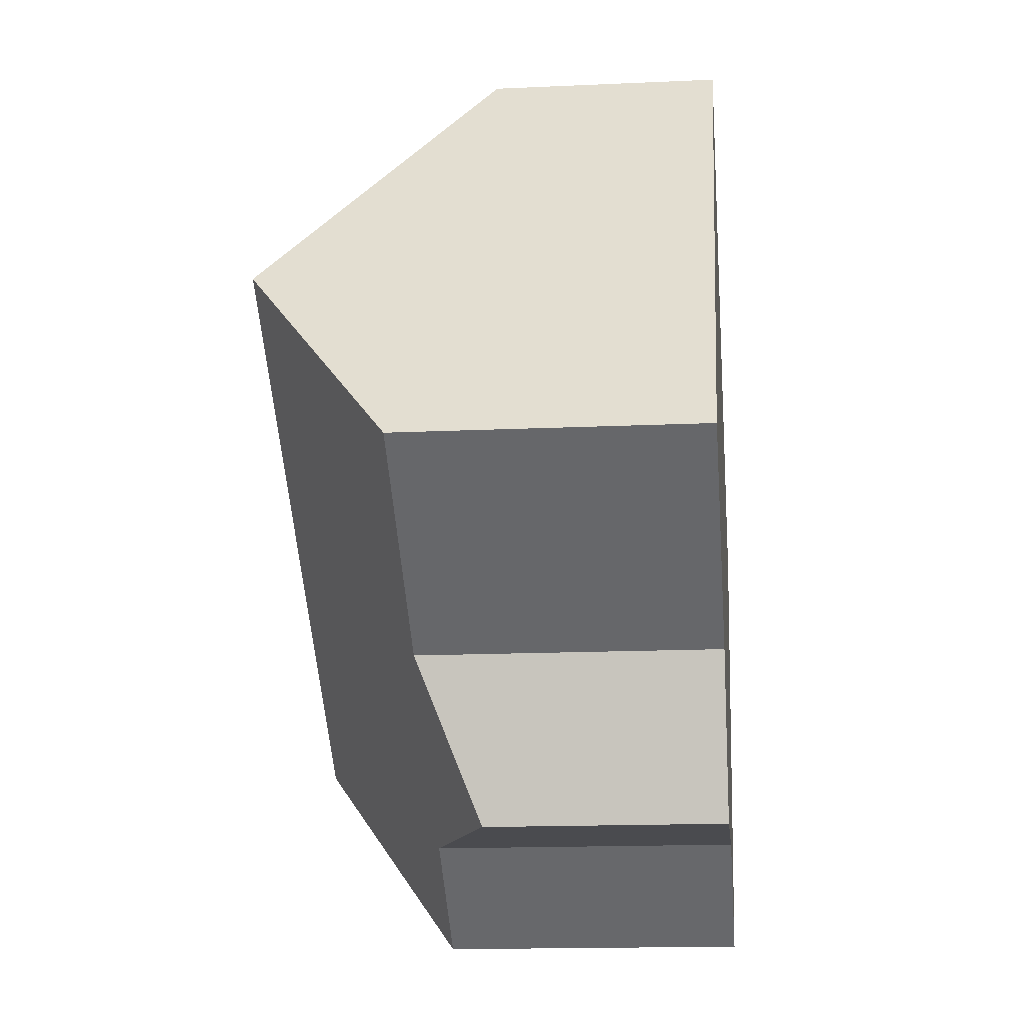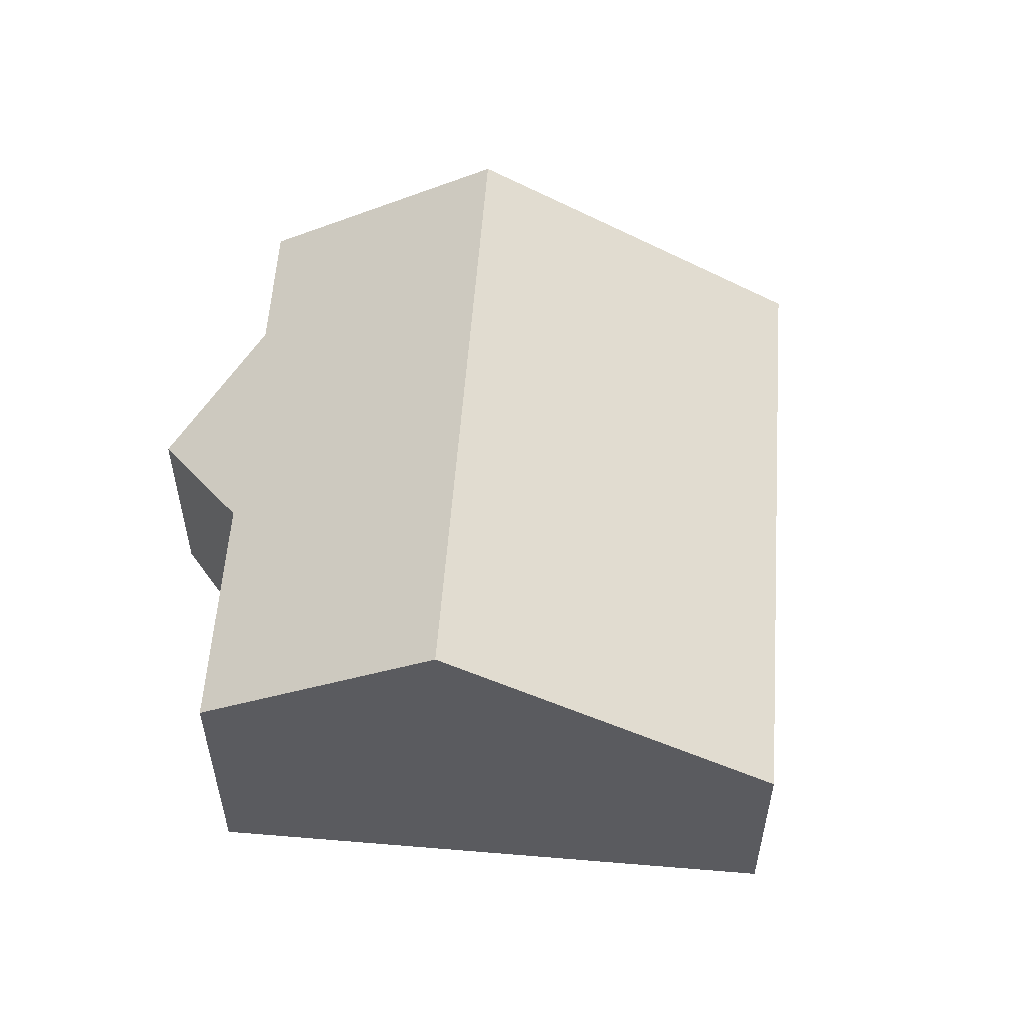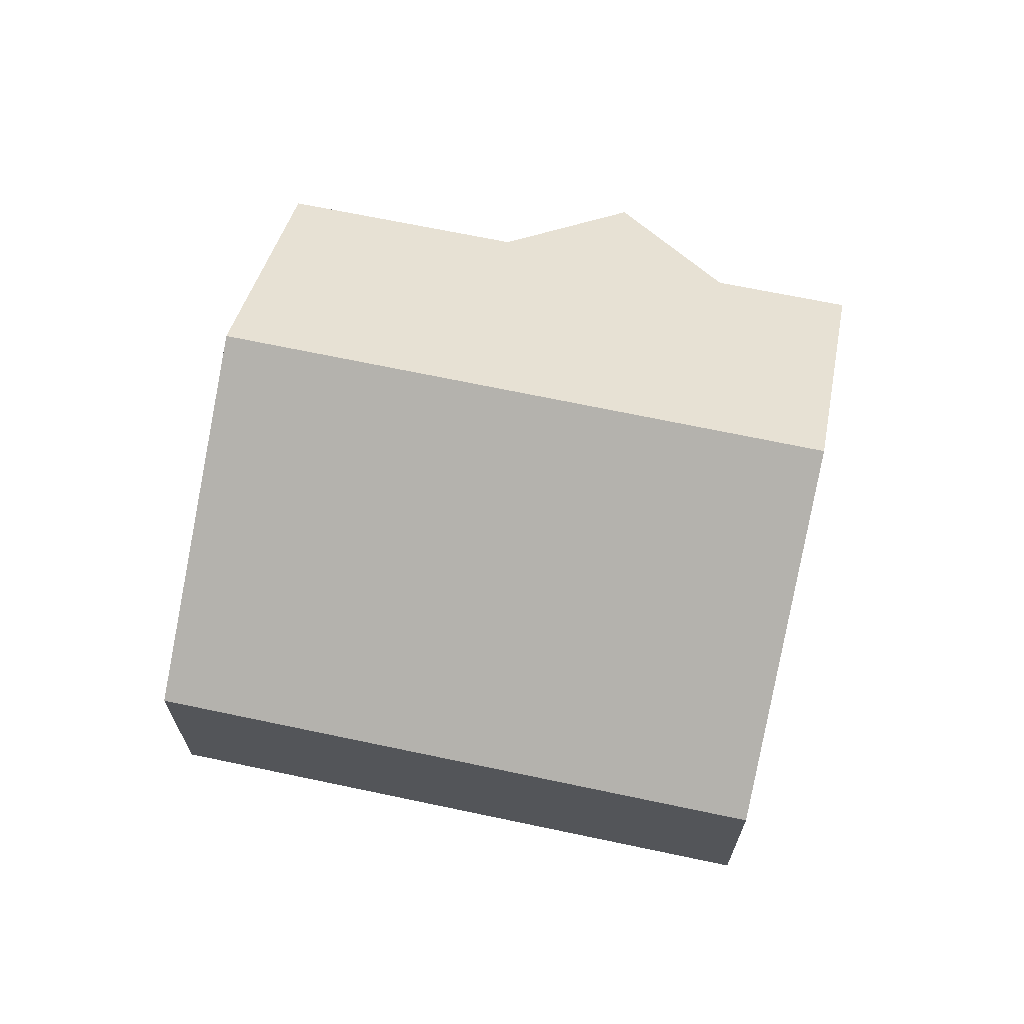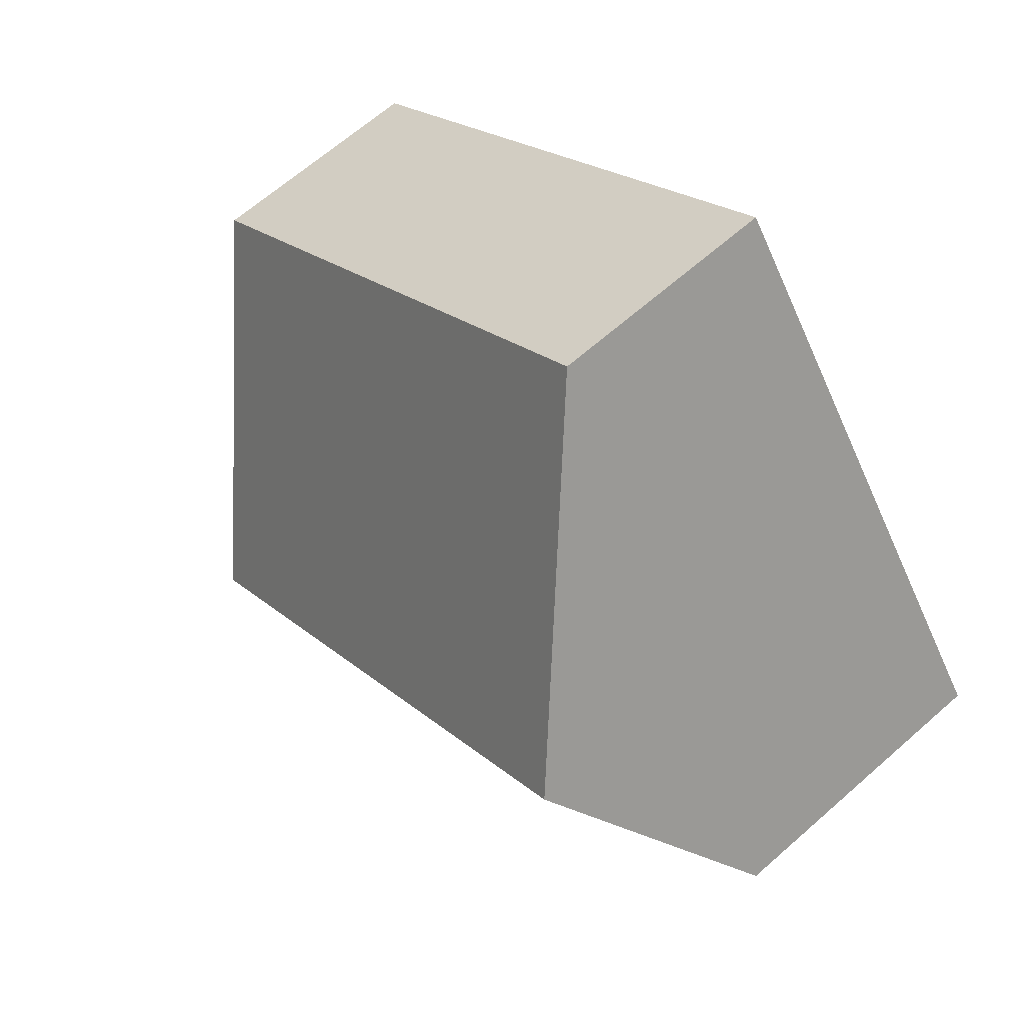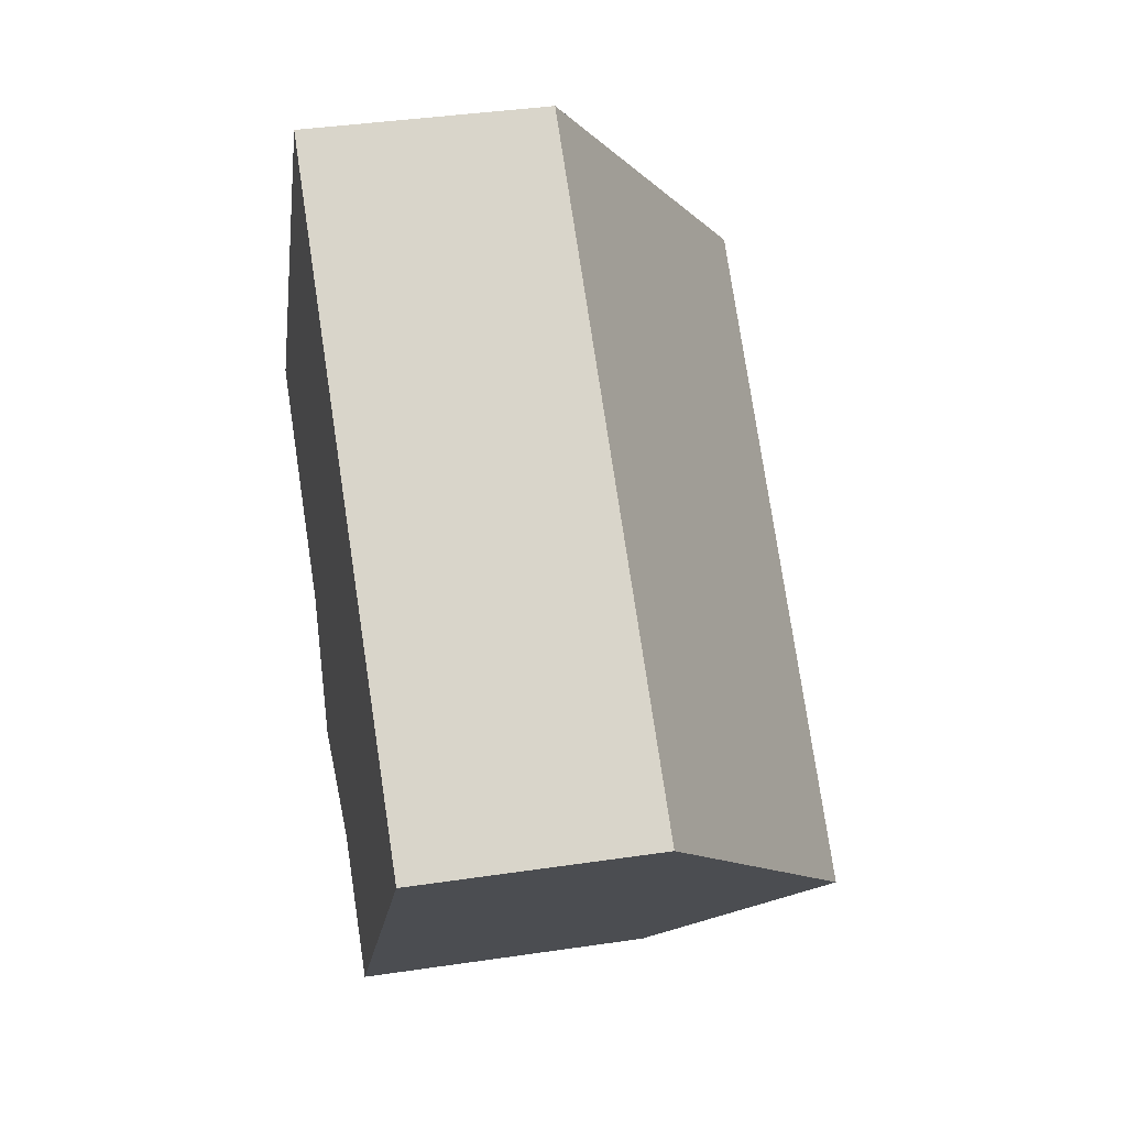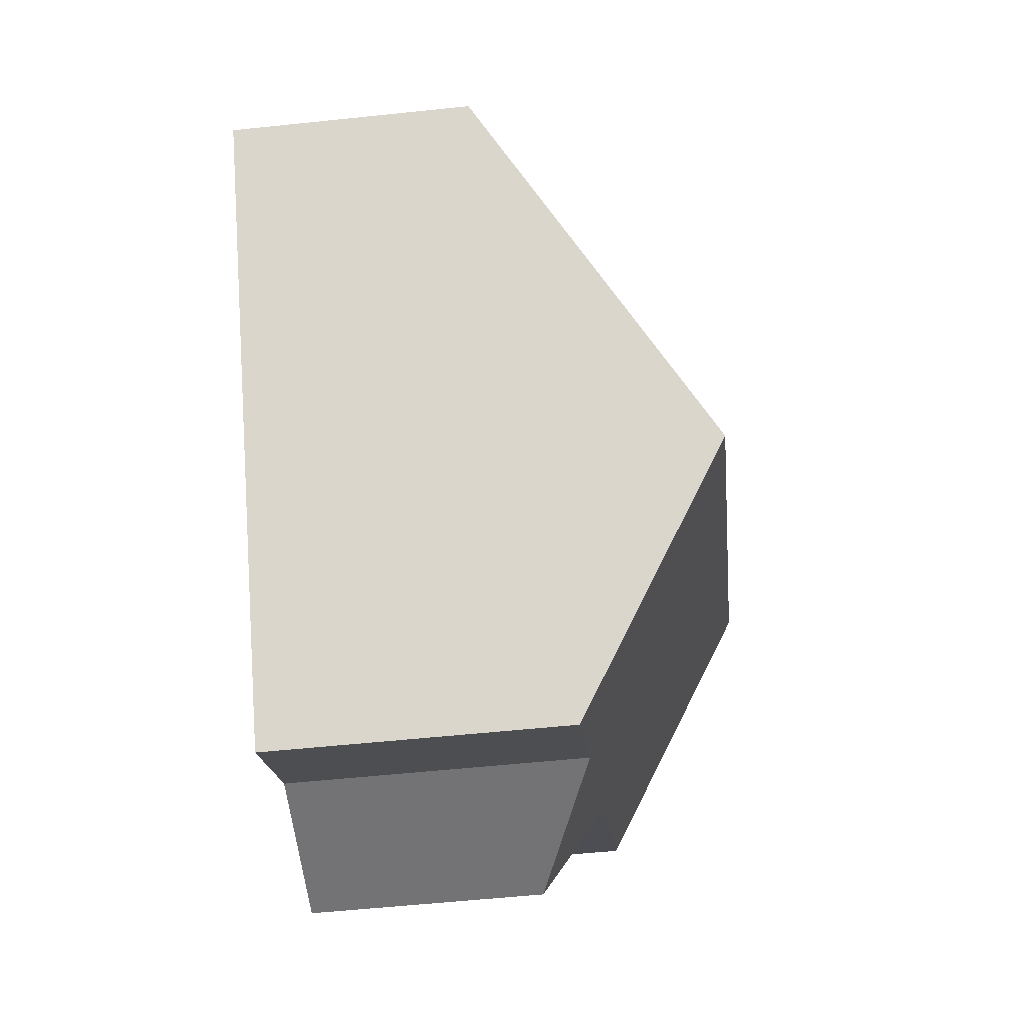
<metadata>
{"format":"obj","ext":"obj","renderer":"f3d","projection":"perspective","resolution":1024,"background":"white","views":[{"elev":-15.4,"azim":-84.4,"up":"+Z"},{"elev":56.3,"azim":-48.6,"up":"+Y"},{"elev":68.6,"azim":49.1,"up":"+Y"},{"elev":65.2,"azim":-131.6,"up":"+Z"},{"elev":38.3,"azim":79.3,"up":"+Z"},{"elev":-54.9,"azim":96.4,"up":"+Z"}]}
</metadata>
<code>
v  17.57 4.508 1.865
v  2.991 8.707 4.054
v  7.183 4.508 9.738
v  13.33 8.707 -3.784
v  10.3 5.707 -7.82
v  8.028 5.718 -6.072
v  4.738 4.506 -6.135
v  4.001 5.7 -3.057
v  0 5.712 3.498e-16
v  8.028 3.718e-16 -6.072
v  10.3 4.788e-16 -7.82
v  0 0 0
v  4.001 1.872e-16 -3.057
v  4.738 3.757e-16 -6.135
v  2.991 -2.482e-16 4.054
v  7.183 -5.963e-16 9.738
v  17.57 -1.142e-16 1.865
v  13.33 2.317e-16 -3.784
g defaultobject
f 1 2 3
f 2 1 4
f 5 2 4
f 2 5 6
f 2 6 7
f 2 7 8
f 2 8 9
f 5 10 6
f 10 5 11
f 8 12 9
f 12 8 13
f 10 7 6
f 7 10 14
f 7 13 8
f 13 7 14
f 12 2 9
f 2 12 3
f 3 12 15
f 3 15 16
f 16 1 3
f 1 16 17
f 4 11 5
f 11 4 1
f 11 1 18
f 18 1 17
f 15 17 16
f 17 15 12
f 17 12 13
f 17 13 18
f 18 13 14
f 18 14 10
f 18 10 11

</code>
